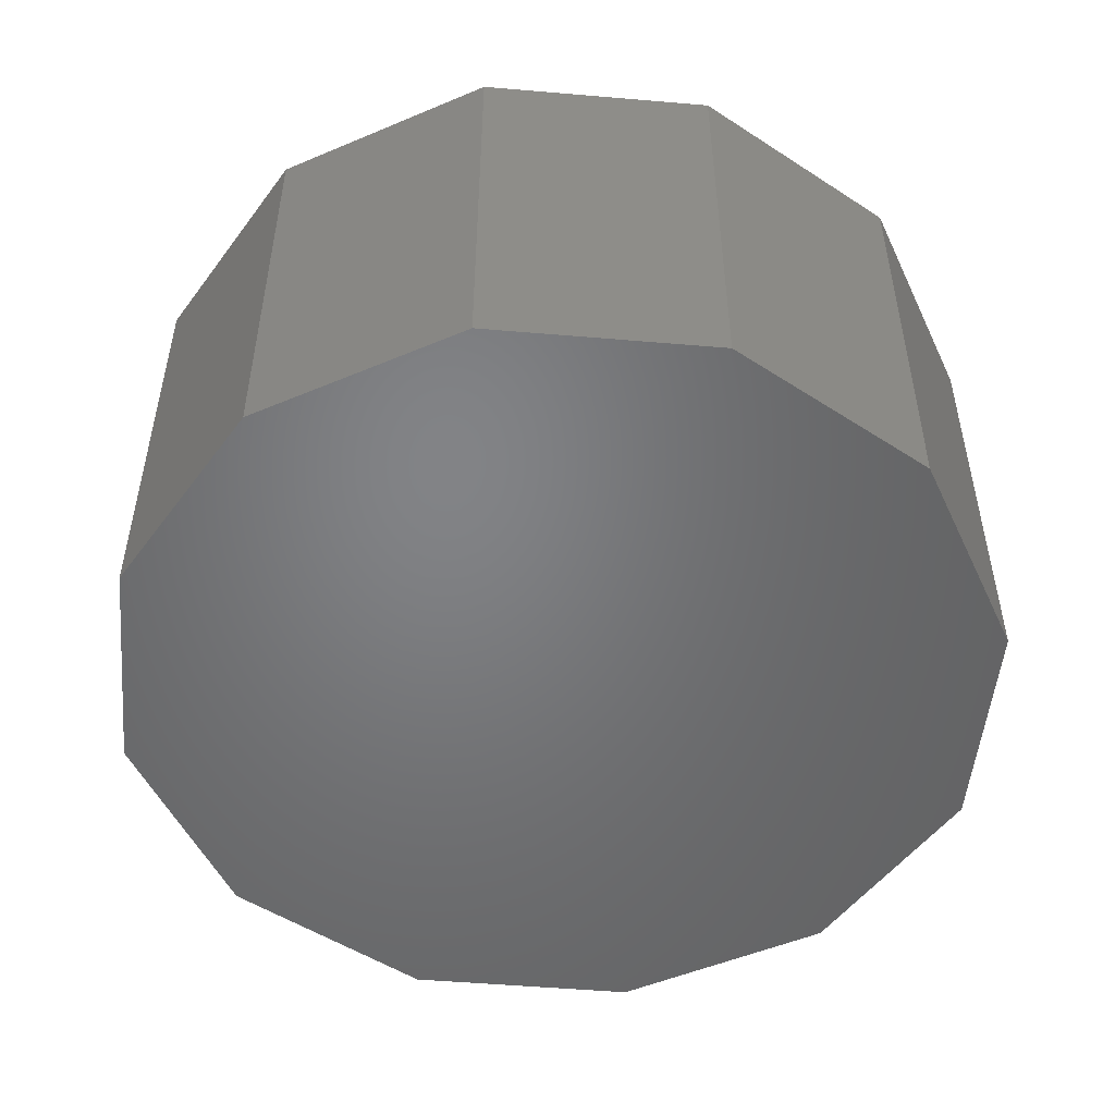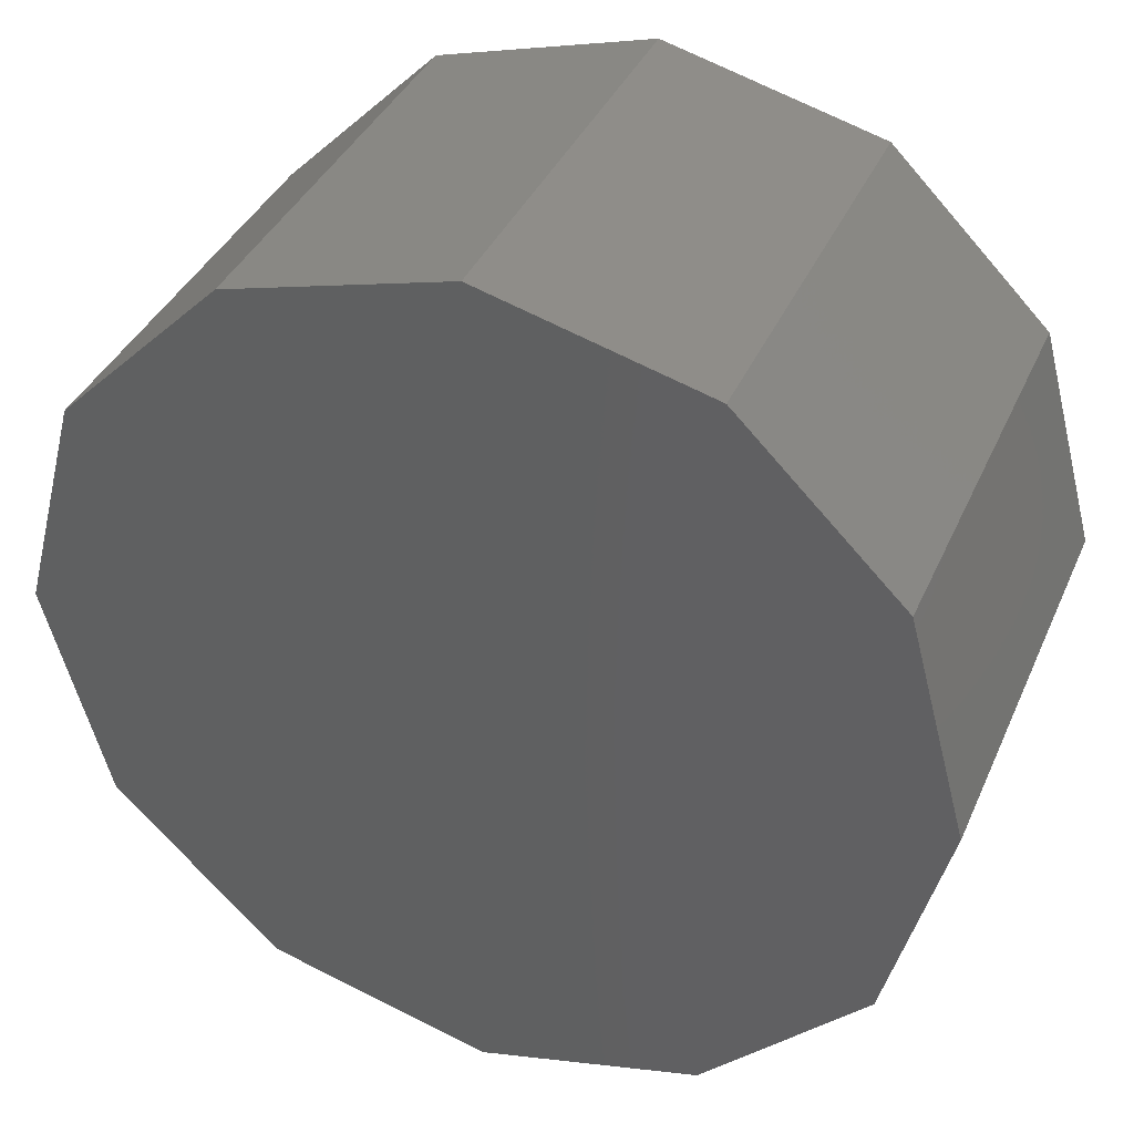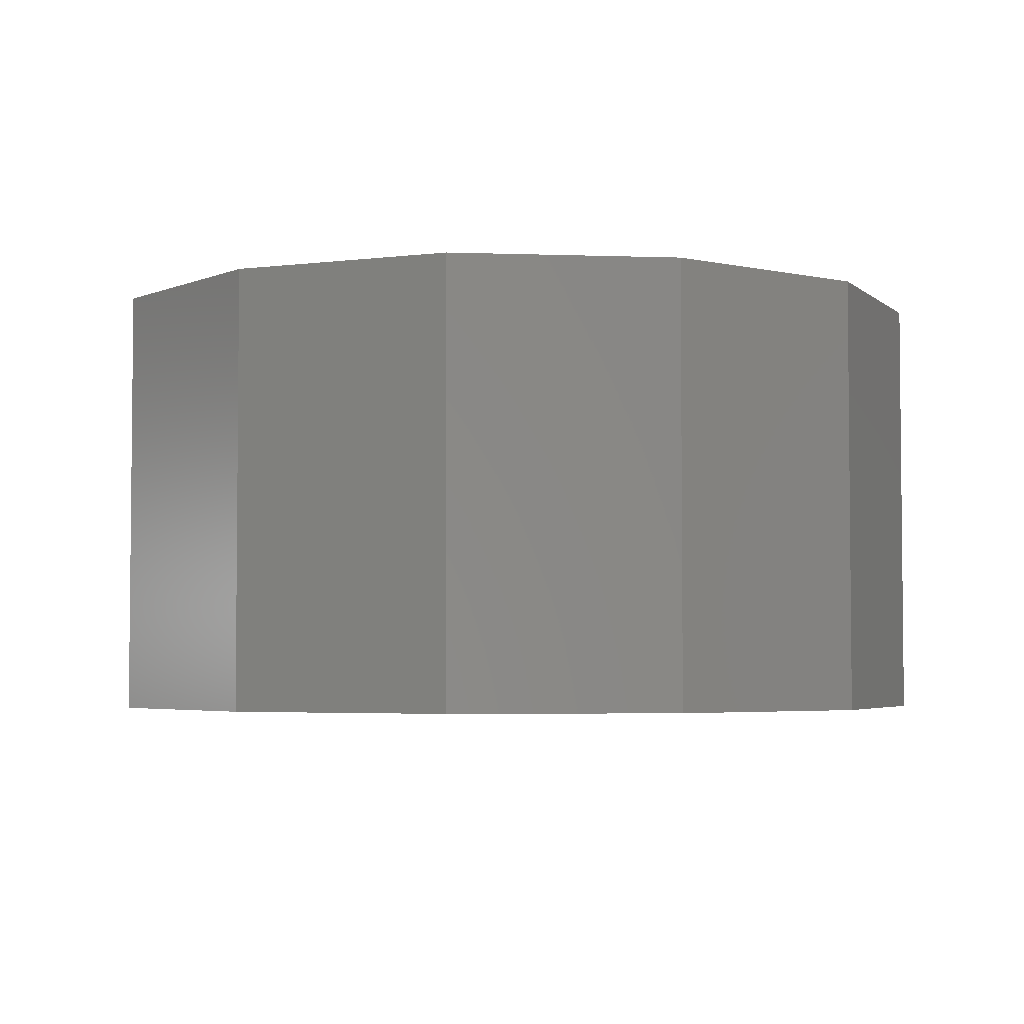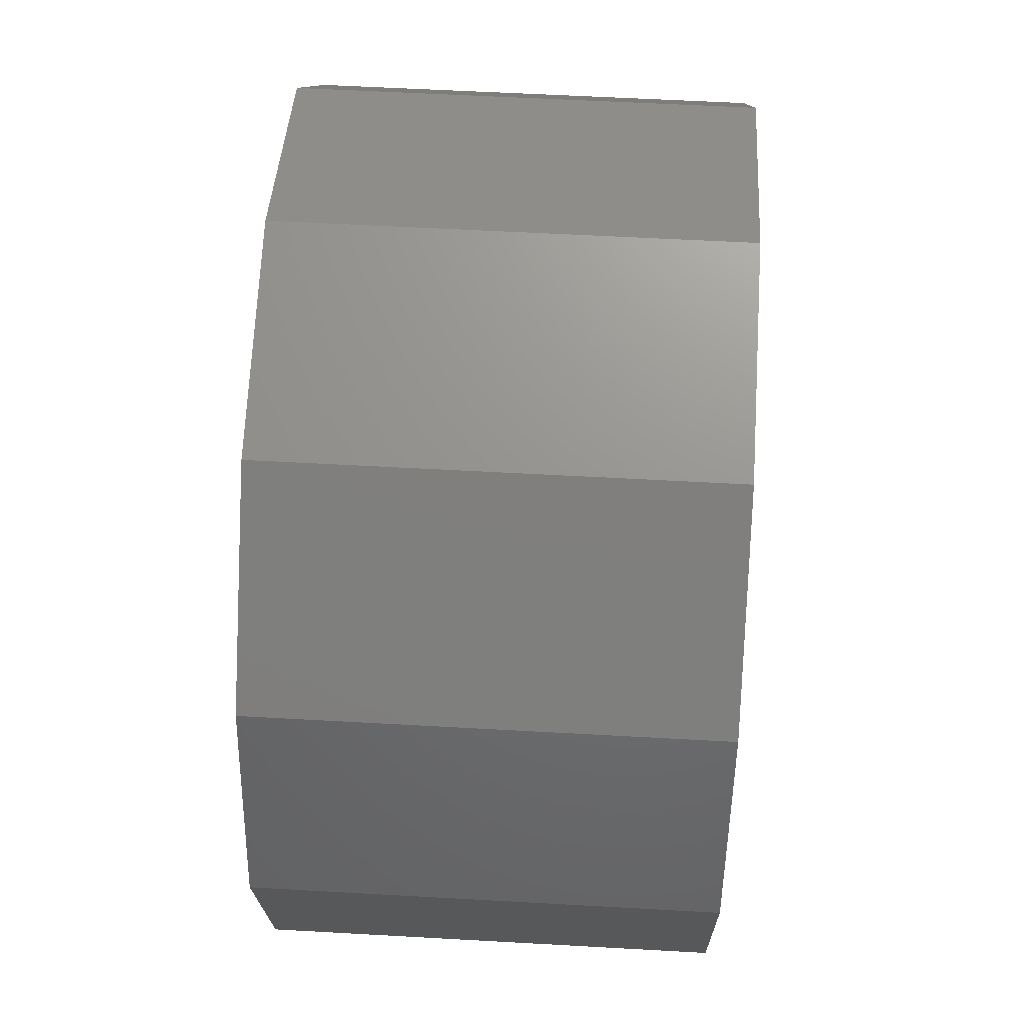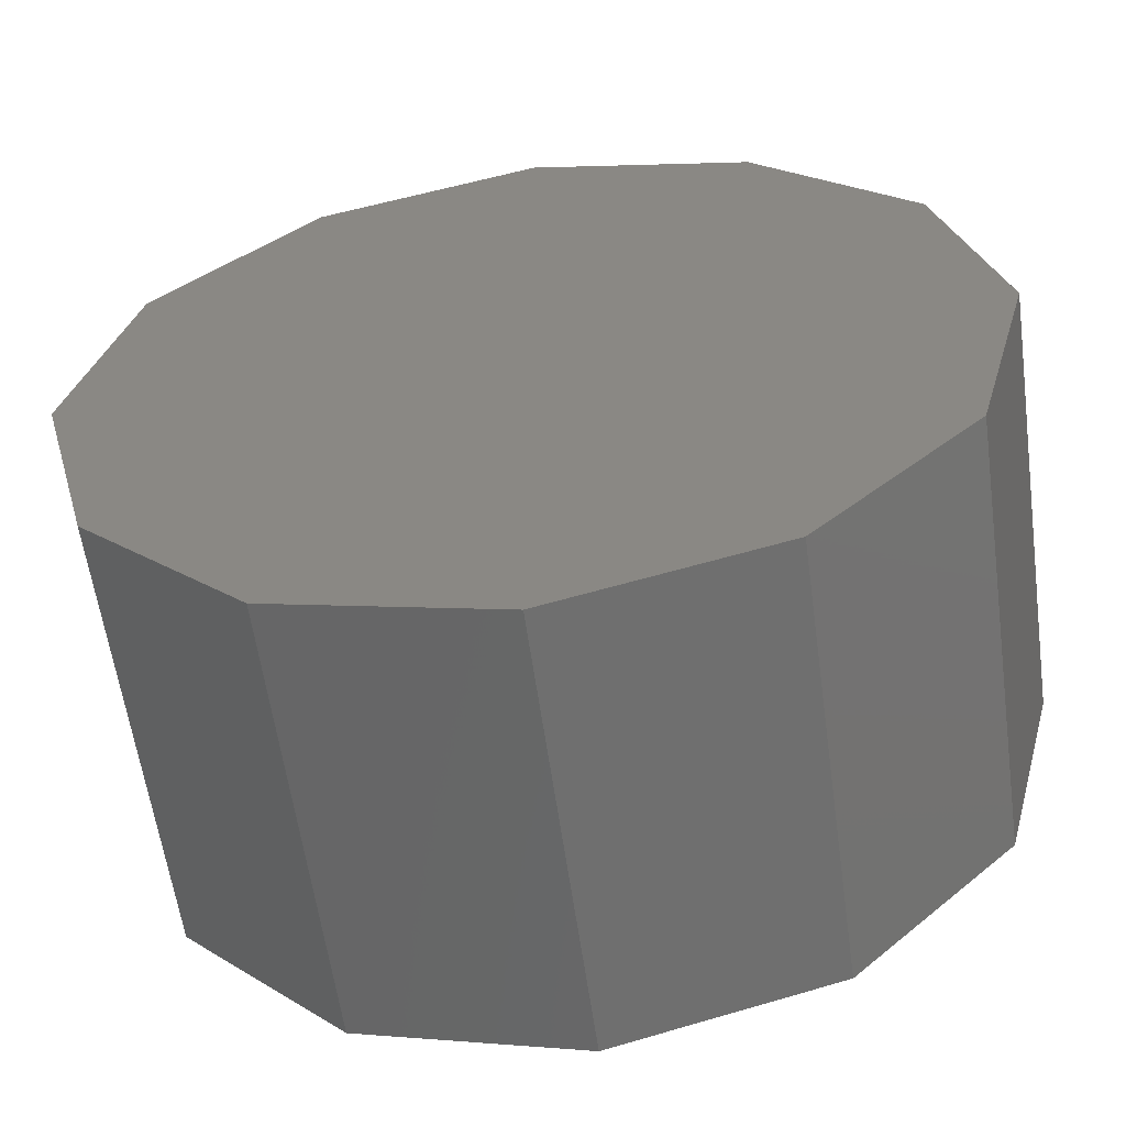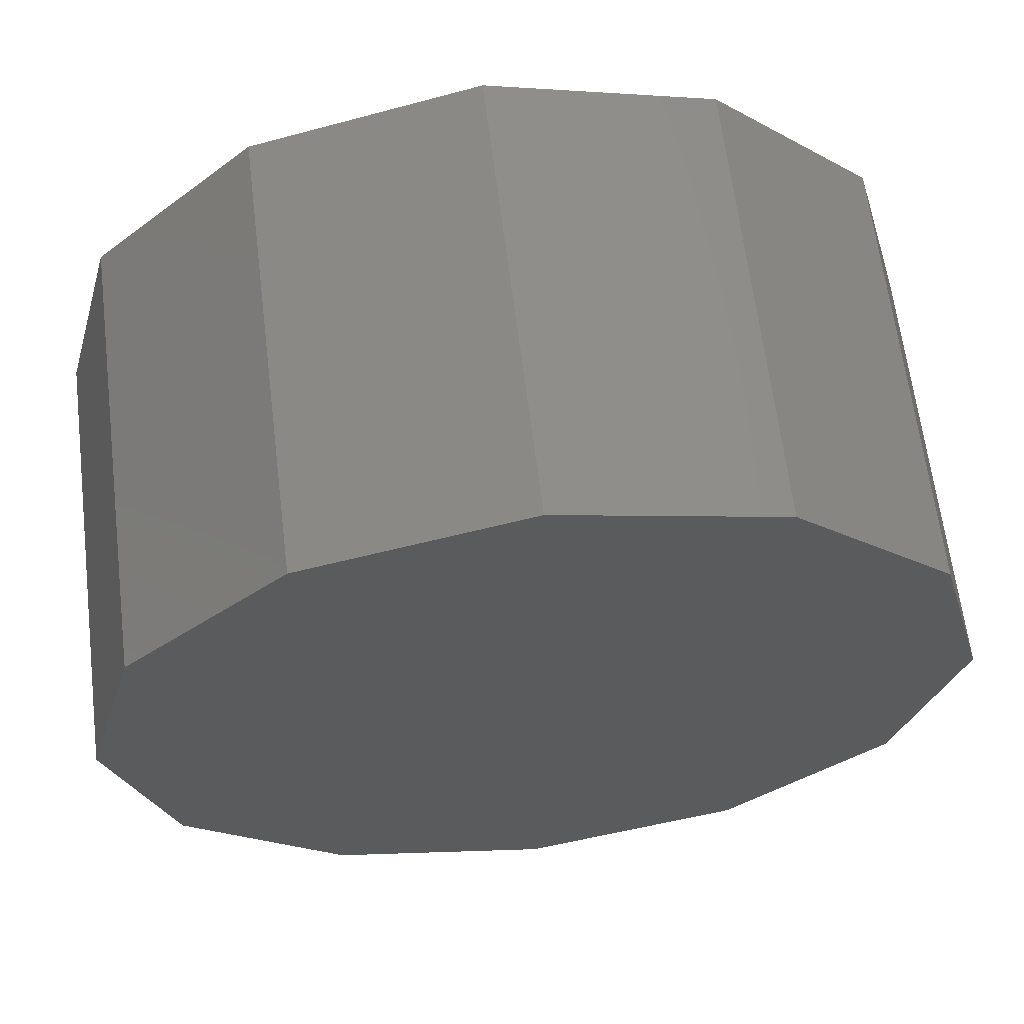
<metadata>
{"format":"stl","ext":"stl","renderer":"f3d","projection":"perspective","resolution":1024,"background":"white","views":[{"elev":-51.1,"azim":-110.3,"up":"+Y"},{"elev":37.9,"azim":21.9,"up":"+Z"},{"elev":-3.8,"azim":128.2,"up":"+Y"},{"elev":55.6,"azim":-86.6,"up":"+Z"},{"elev":-59.5,"azim":-172.1,"up":"+Z"},{"elev":63.9,"azim":-7.0,"up":"+Z"}]}
</metadata>
<code>
# stl→obj: 28 verts, 48 faces
v 0 0 0
v 1 0 0
v 0.866 0 0.5
v 1 1 0
v 0.866 1 0.5
v 0 1 0
v 0.5 0 0.866
v 0.5 1 0.866
v 6.123e-17 0 1
v 6.123e-17 1 1
v -0.5 0 0.866
v -0.5 1 0.866
v -0.866 0 0.5
v -0.866 1 0.5
v -1 0 1.225e-16
v -1 1 1.225e-16
v -0.866 0 -0.5
v -0.866 1 -0.5
v -0.5 0 -0.866
v -0.5 1 -0.866
v -1.837e-16 0 -1
v -1.837e-16 1 -1
v 0.5 0 -0.866
v 0.5 1 -0.866
v 0.866 0 -0.5
v 0.866 1 -0.5
v 1 0 -2.449e-16
v 1 1 -2.449e-16
f 1 2 3
f 3 2 4
f 3 4 5
f 6 5 4
f 1 3 7
f 7 3 5
f 7 5 8
f 6 8 5
f 1 7 9
f 9 7 8
f 9 8 10
f 6 10 8
f 1 9 11
f 11 9 10
f 11 10 12
f 6 12 10
f 1 11 13
f 13 11 12
f 13 12 14
f 6 14 12
f 1 13 15
f 15 13 14
f 15 14 16
f 6 16 14
f 1 15 17
f 17 15 16
f 17 16 18
f 6 18 16
f 1 17 19
f 19 17 18
f 19 18 20
f 6 20 18
f 1 19 21
f 21 19 20
f 21 20 22
f 6 22 20
f 1 21 23
f 23 21 22
f 23 22 24
f 6 24 22
f 1 23 25
f 25 23 24
f 25 24 26
f 6 26 24
f 1 25 27
f 27 25 26
f 27 26 28
f 6 28 26

</code>
